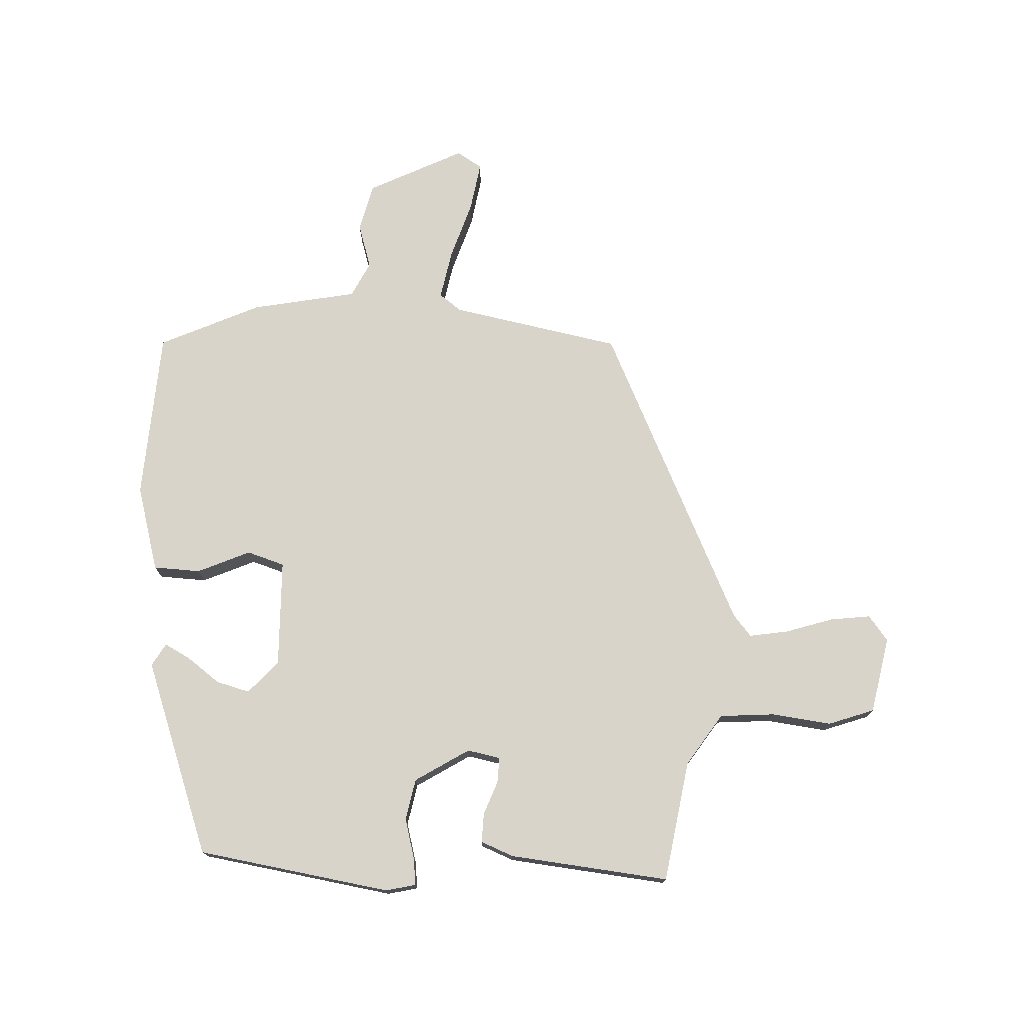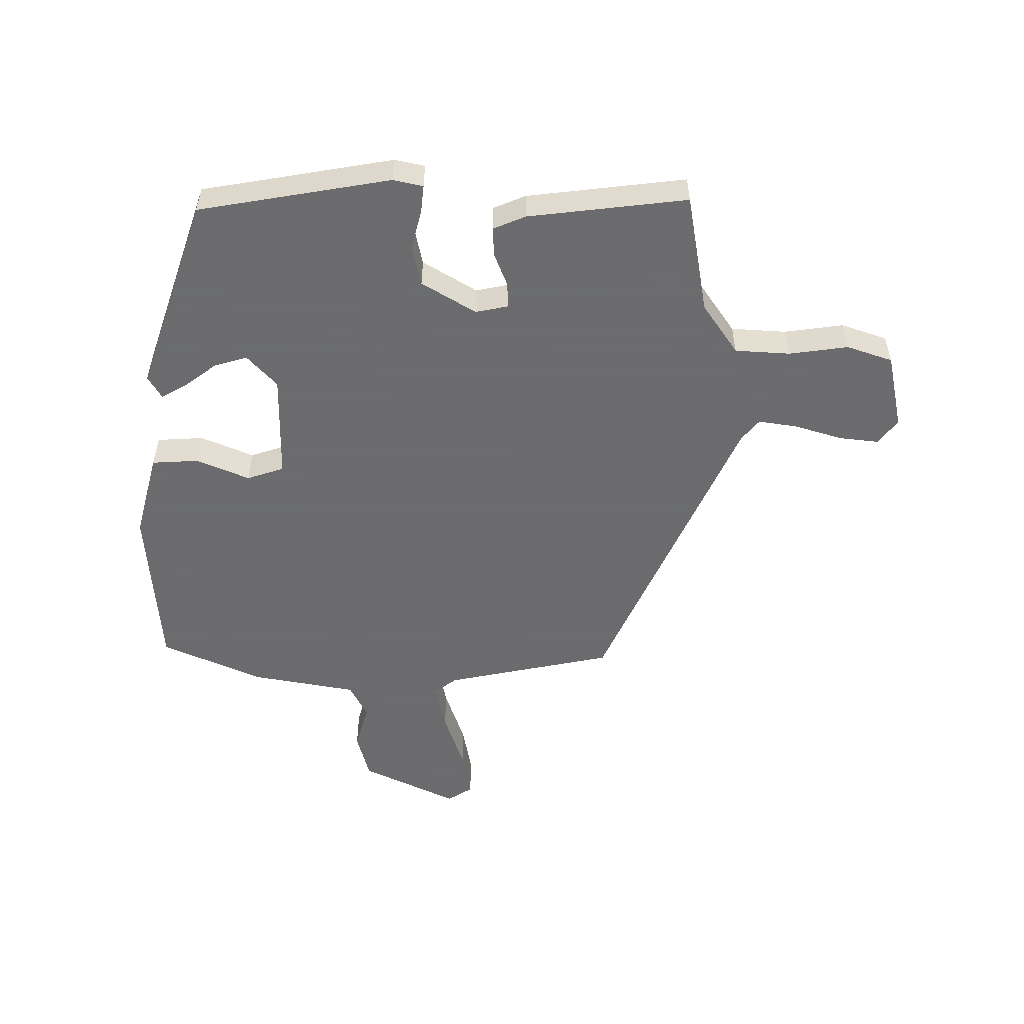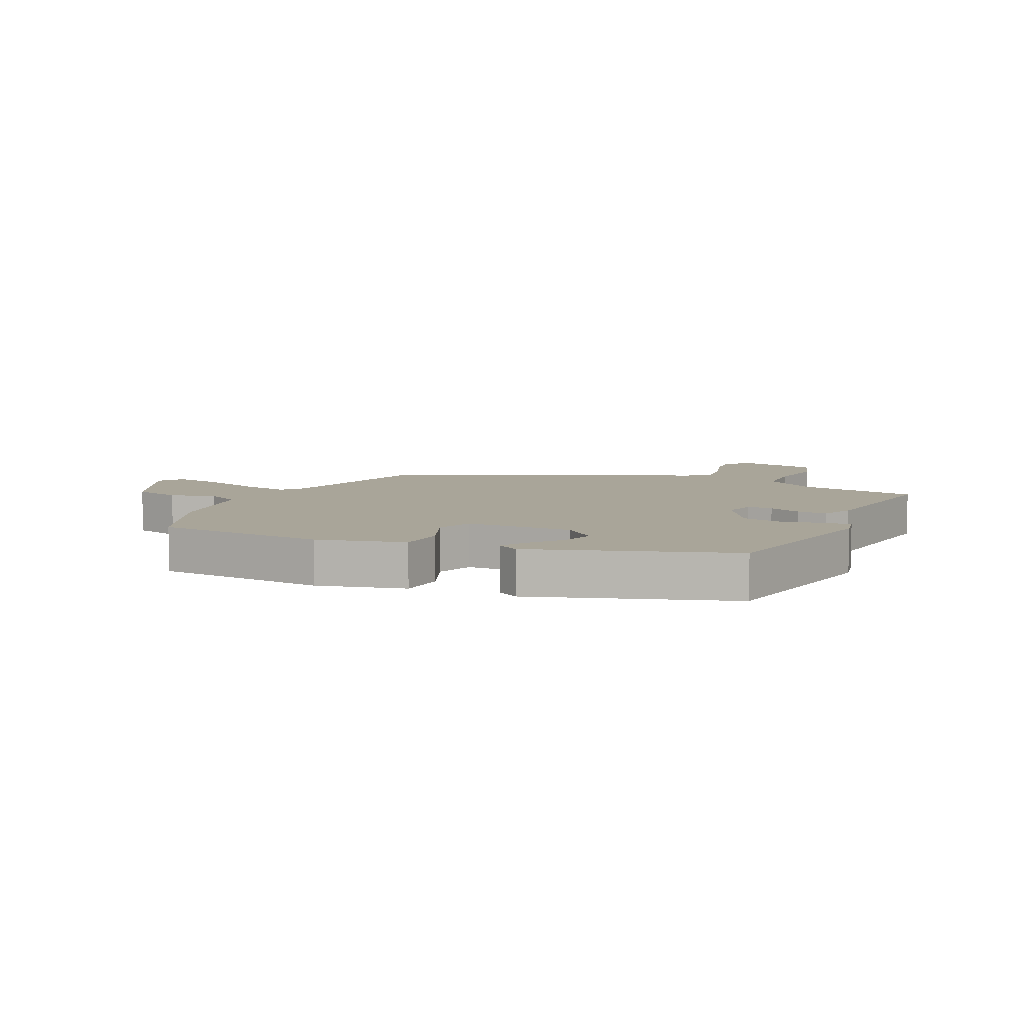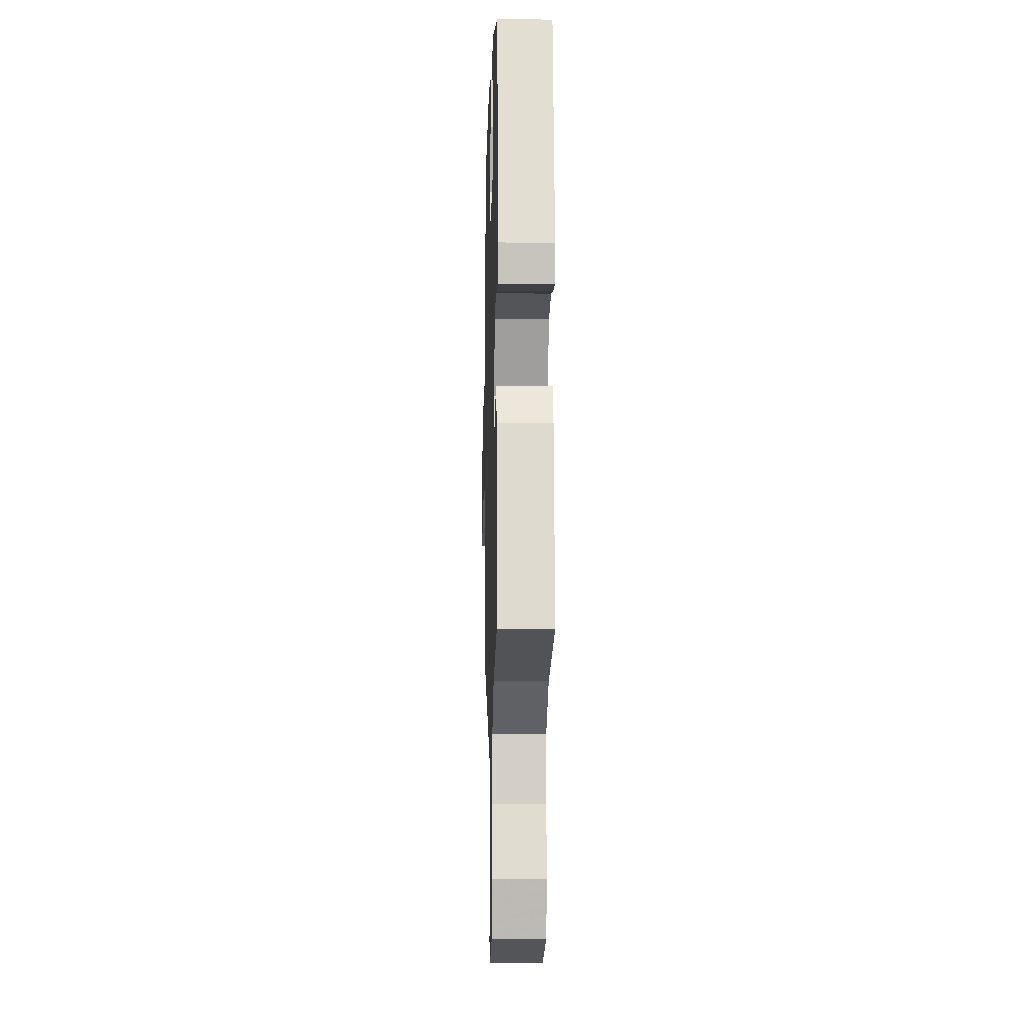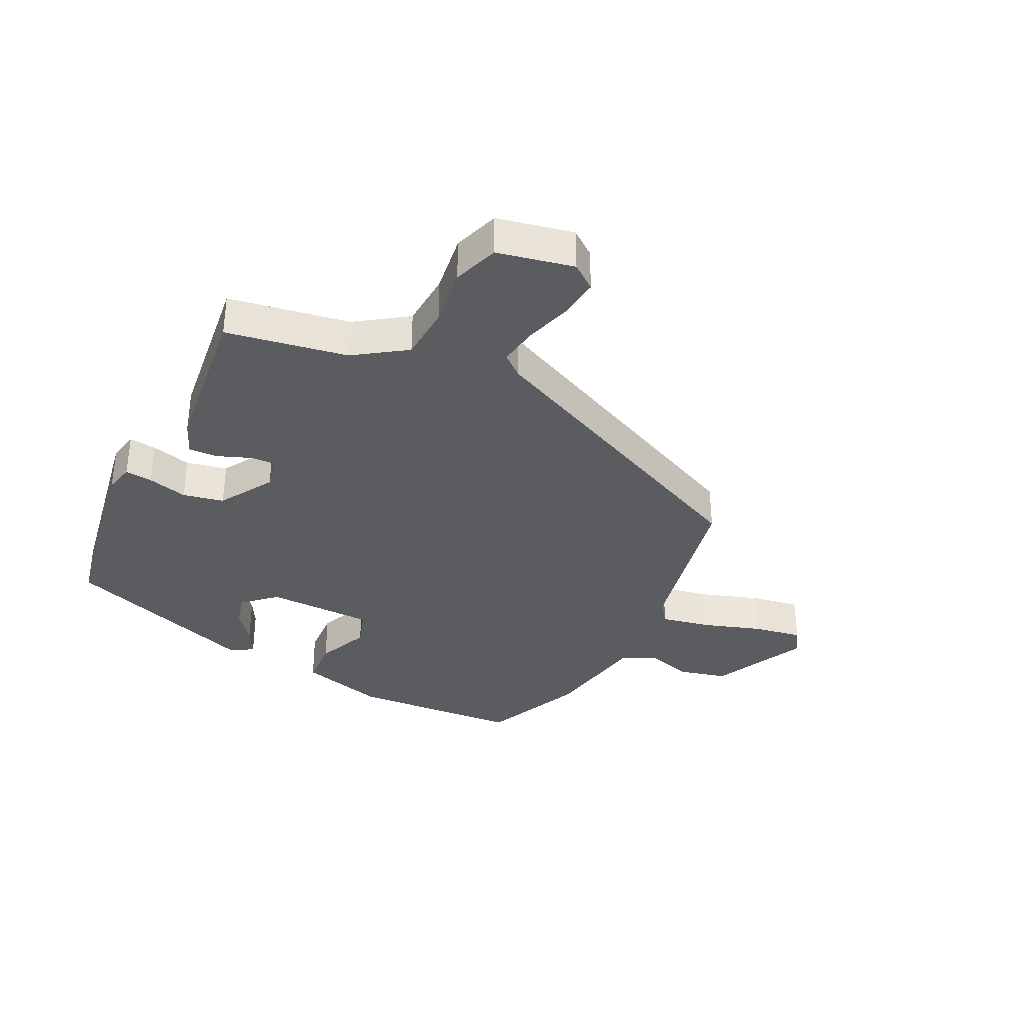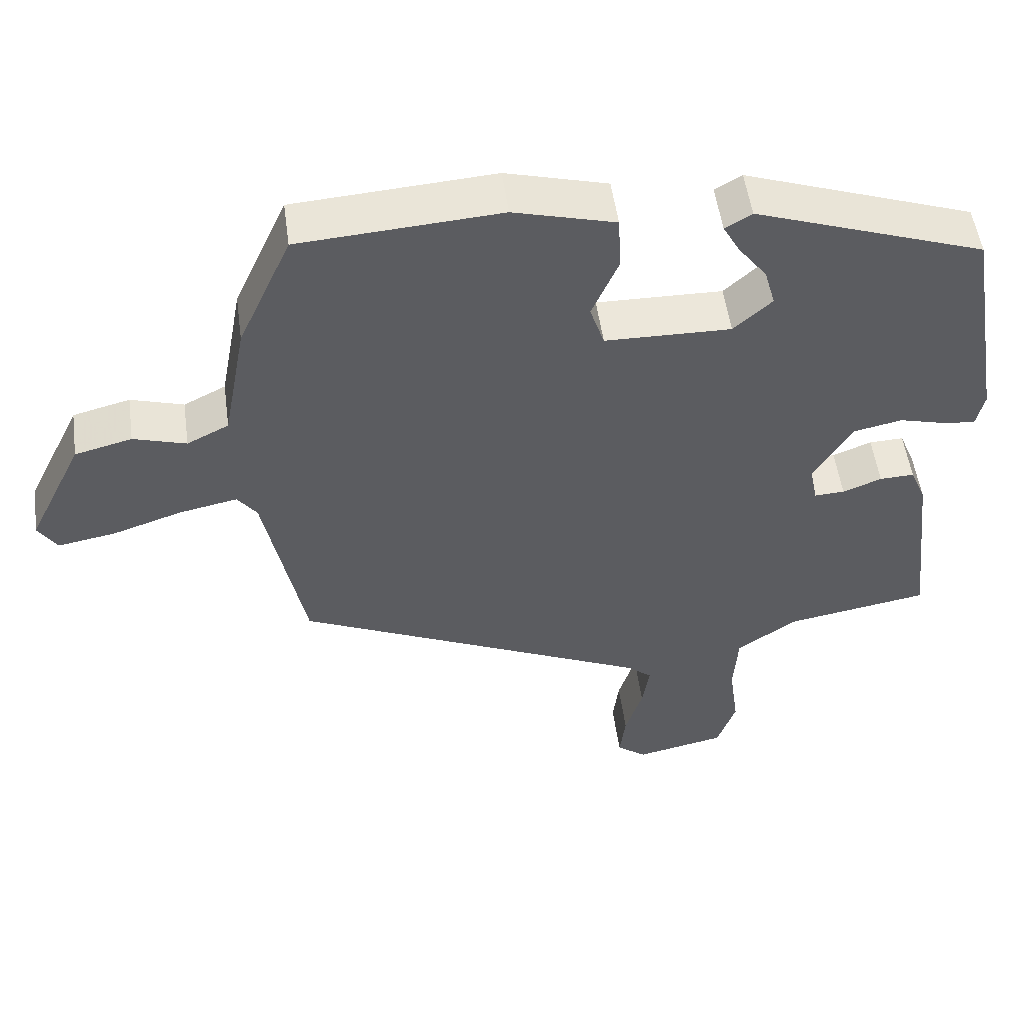
<metadata>
{"format":"obj","ext":"obj","renderer":"f3d","projection":"perspective","resolution":1024,"background":"white","views":[{"elev":74.9,"azim":92.0,"up":"+Y"},{"elev":-53.5,"azim":90.0,"up":"+Y"},{"elev":7.4,"azim":26.0,"up":"+Y"},{"elev":-12.3,"azim":88.5,"up":"+Z"},{"elev":-35.2,"azim":153.8,"up":"+Y"},{"elev":52.4,"azim":-7.8,"up":"+Z"}]}
</metadata>
<code>
v -0.436 0.07 0.505
v -0.158 0.07 0.524
v -0.017 0.07 0.486
v -0.013 0.07 0.409
v -0.05 0.07 0.323
v -0.03 0.07 0.262
v 0.145 0.07 0.259
v 0.198 0.07 0.307
v 0.183 0.07 0.361
v 0.143 0.07 0.414
v 0.12 0.07 0.456
v 0.157 0.07 0.478
v 0.476 0.07 0.366
v 0.529 0.07 0.051
v 0.518 0.07 0.002
v 0.473 0.07 0.007
v 0.408 0.07 0.024
v 0.341 0.07 0.01
v 0.287 0.07 -0.078
v 0.298 0.07 -0.132
v 0.34 0.07 -0.13
v 0.394 0.07 -0.109
v 0.442 0.07 -0.107
v 0.464 0.07 -0.16
v 0.494 0.07 -0.421
v 0.296 0.07 -0.455
v 0.212 0.07 -0.512
v 0.206 0.07 -0.602
v 0.219 0.07 -0.699
v 0.193 0.07 -0.774
v 0.068 0.07 -0.8
v 0.027 0.07 -0.769
v 0.035 0.07 -0.703
v 0.059 0.07 -0.626
v 0.069 0.07 -0.562
v 0.034 0.07 -0.533
v -0.462 0.07 -0.307
v -0.518 0.07 -0.03
v -0.545 0.07 0.006
v -0.625 0.07 -0.01
v -0.722 0.07 -0.042
v -0.802 0.07 -0.056
v -0.828 0.07 -0.015
v -0.752 0.07 0.141
v -0.673 0.07 0.161
v -0.6 0.07 0.139
v -0.542 0.07 0.168
v -0.51 0.07 0.34
v -0.436 0 0.505
v -0.158 0 0.524
v -0.017 0 0.486
v -0.013 0 0.409
v -0.05 0 0.323
v -0.03 0 0.262
v 0.145 0 0.259
v 0.198 0 0.307
v 0.183 0 0.361
v 0.143 0 0.414
v 0.12 0 0.456
v 0.157 0 0.478
v 0.476 0 0.366
v 0.529 0 0.051
v 0.518 0 0.002
v 0.473 0 0.007
v 0.408 0 0.024
v 0.341 0 0.01
v 0.287 0 -0.078
v 0.298 0 -0.132
v 0.34 0 -0.13
v 0.394 0 -0.109
v 0.442 0 -0.107
v 0.464 0 -0.16
v 0.494 0 -0.421
v 0.296 0 -0.455
v 0.212 0 -0.512
v 0.206 0 -0.602
v 0.219 0 -0.699
v 0.193 0 -0.774
v 0.068 0 -0.8
v 0.027 0 -0.769
v 0.035 0 -0.703
v 0.059 0 -0.626
v 0.069 0 -0.562
v 0.034 0 -0.533
v -0.462 0 -0.307
v -0.518 0 -0.03
v -0.545 0 0.006
v -0.625 0 -0.01
v -0.722 0 -0.042
v -0.802 0 -0.056
v -0.828 0 -0.015
v -0.752 0 0.141
v -0.673 0 0.161
v -0.6 0 0.139
v -0.542 0 0.168
v -0.51 0 0.34
f 47 48 1 2
f 43 44 45 46
f 43 46 47
f 40 41 42 43
f 39 40 43 47
f 38 39 47 2
f 36 37 38 2
f 31 32 33 34
f 31 34 35
f 28 29 30 31
f 27 28 31 35
f 26 27 35 36
f 24 25 26
f 21 22 23 24
f 20 21 24 26
f 19 20 26 36
f 14 15 16 17
f 14 17 18
f 13 14 18
f 9 10 11 12
f 8 9 12 13
f 7 8 13 18
f 2 3 4 5
f 2 5 6
f 36 2 6
f 19 36 6 7
f 7 18 19
f 50 49 96 95
f 94 93 92 91
f 95 94 91
f 91 90 89 88
f 95 91 88 87
f 50 95 87 86
f 50 86 85 84
f 82 81 80 79
f 83 82 79
f 79 78 77 76
f 83 79 76 75
f 84 83 75 74
f 74 73 72
f 72 71 70 69
f 74 72 69 68
f 84 74 68 67
f 65 64 63 62
f 66 65 62
f 66 62 61
f 60 59 58 57
f 61 60 57 56
f 66 61 56 55
f 53 52 51 50
f 54 53 50
f 54 50 84
f 55 54 84 67
f 67 66 55
f 1 49 50 2
f 2 50 51 3
f 3 51 52 4
f 4 52 53 5
f 5 53 54 6
f 6 54 55 7
f 7 55 56 8
f 8 56 57 9
f 9 57 58 10
f 10 58 59 11
f 11 59 60 12
f 12 60 61 13
f 13 61 62 14
f 14 62 63 15
f 15 63 64 16
f 16 64 65 17
f 17 65 66 18
f 18 66 67 19
f 19 67 68 20
f 20 68 69 21
f 21 69 70 22
f 22 70 71 23
f 23 71 72 24
f 24 72 73 25
f 25 73 74 26
f 26 74 75 27
f 27 75 76 28
f 28 76 77 29
f 29 77 78 30
f 30 78 79 31
f 31 79 80 32
f 32 80 81 33
f 33 81 82 34
f 34 82 83 35
f 35 83 84 36
f 36 84 85 37
f 37 85 86 38
f 38 86 87 39
f 39 87 88 40
f 40 88 89 41
f 41 89 90 42
f 42 90 91 43
f 43 91 92 44
f 44 92 93 45
f 45 93 94 46
f 46 94 95 47
f 47 95 96 48
f 48 96 49 1

</code>
